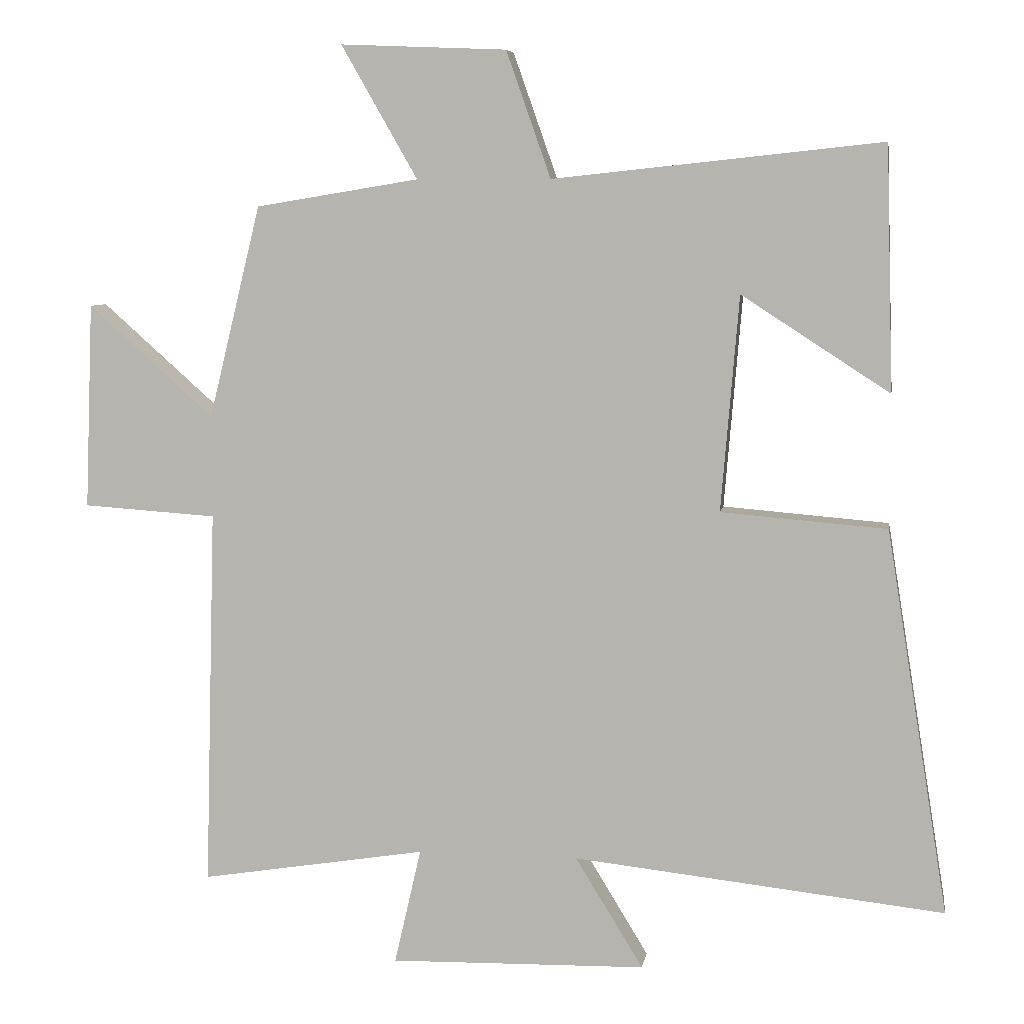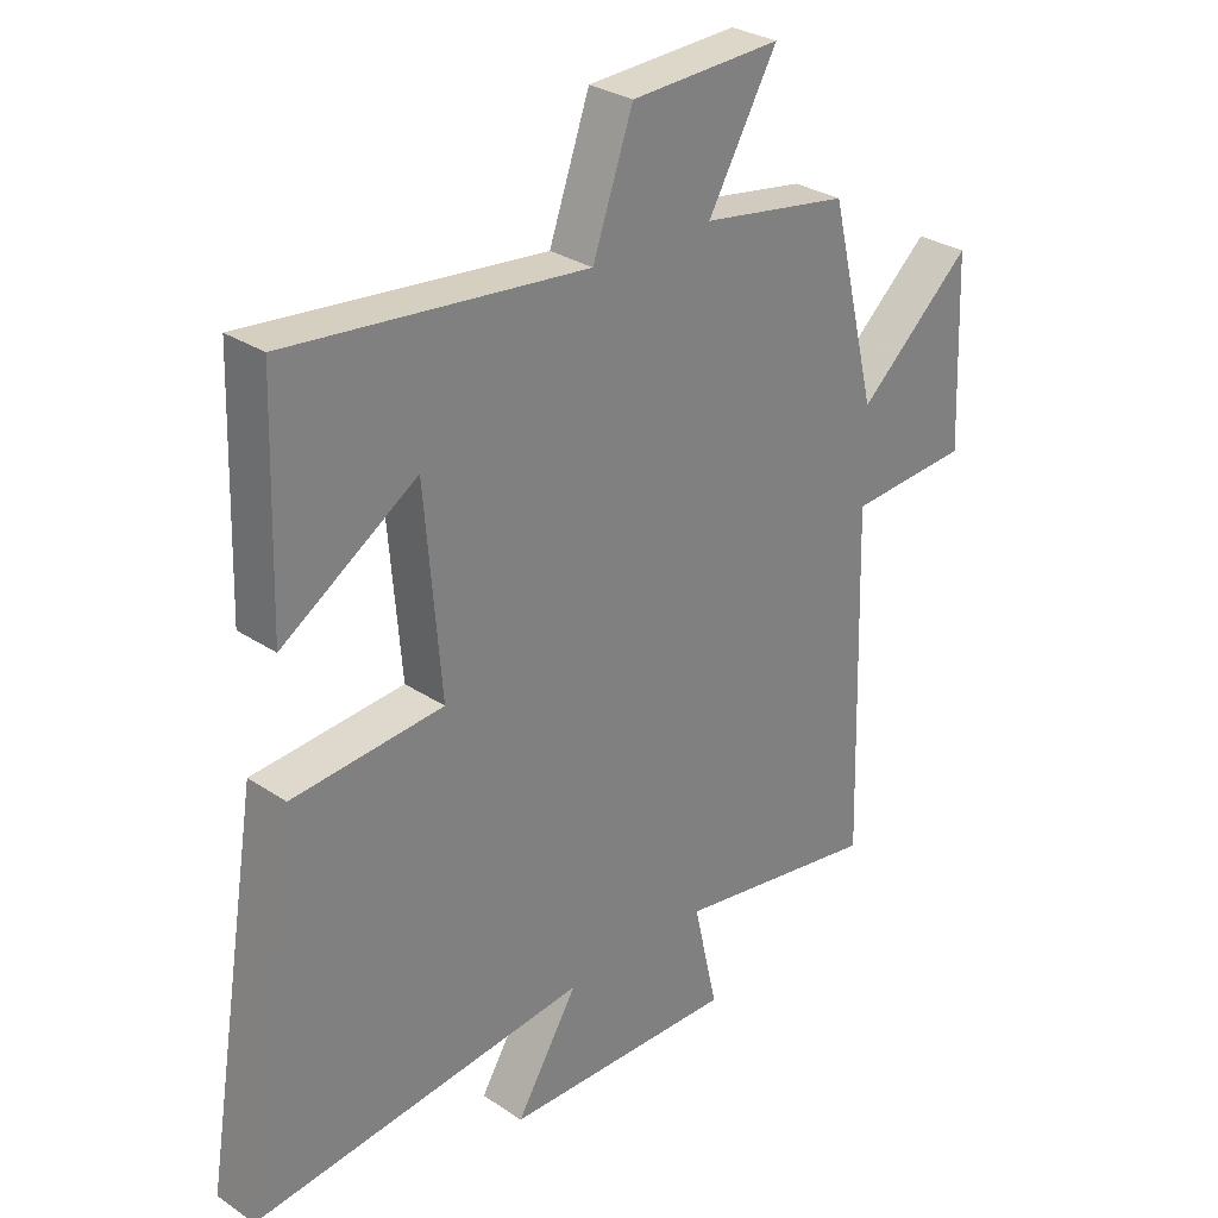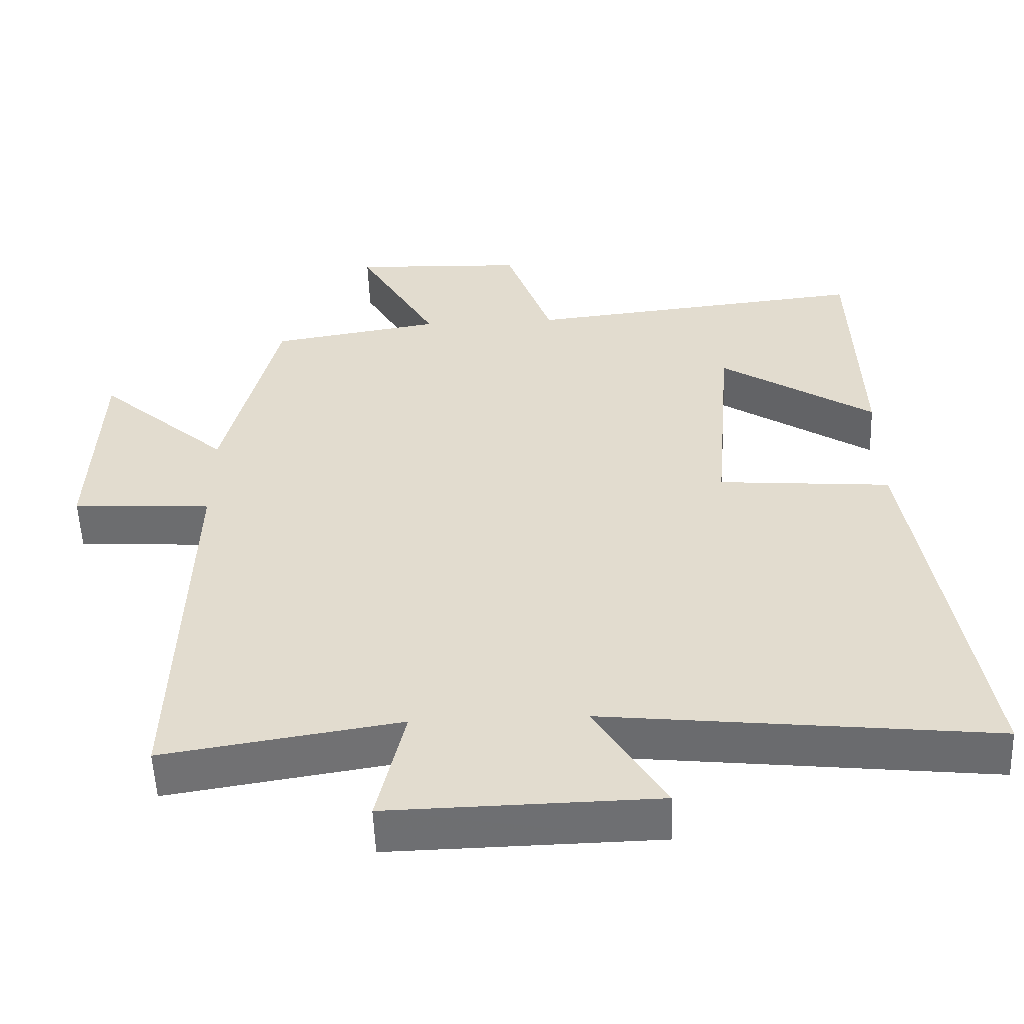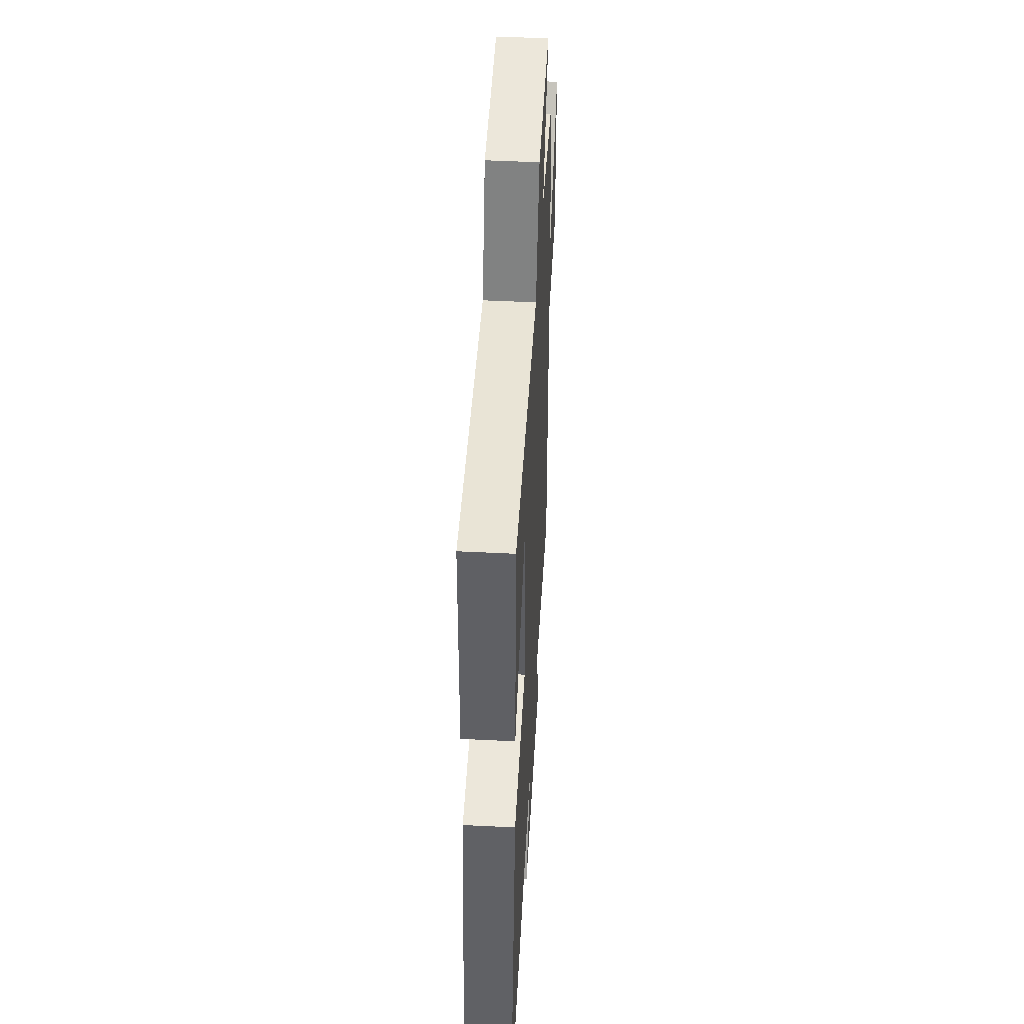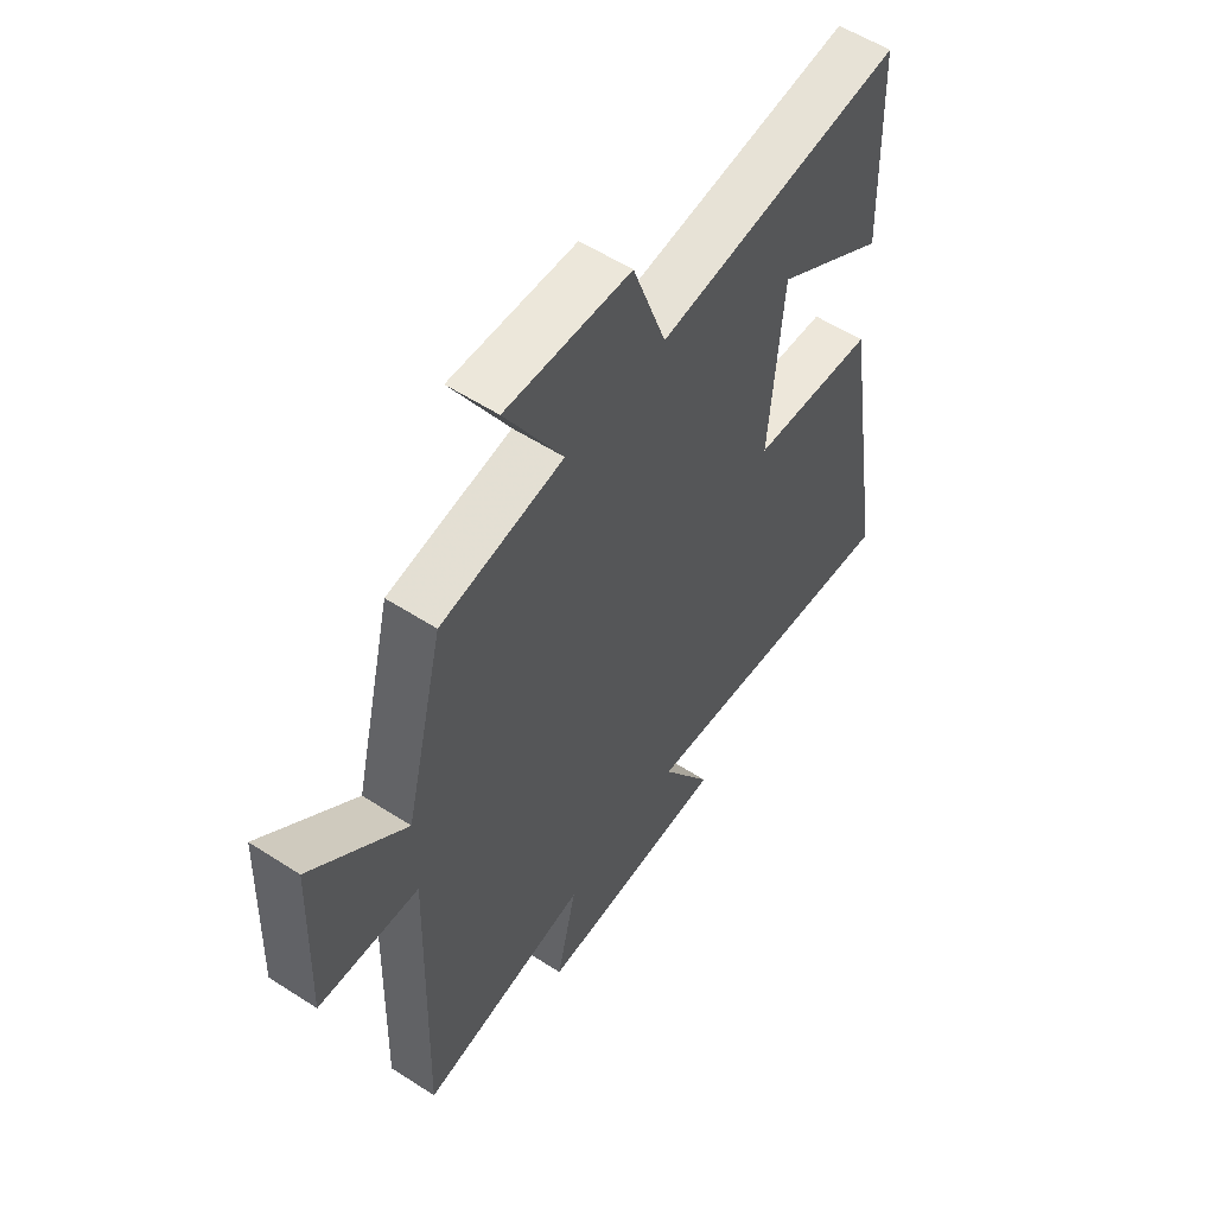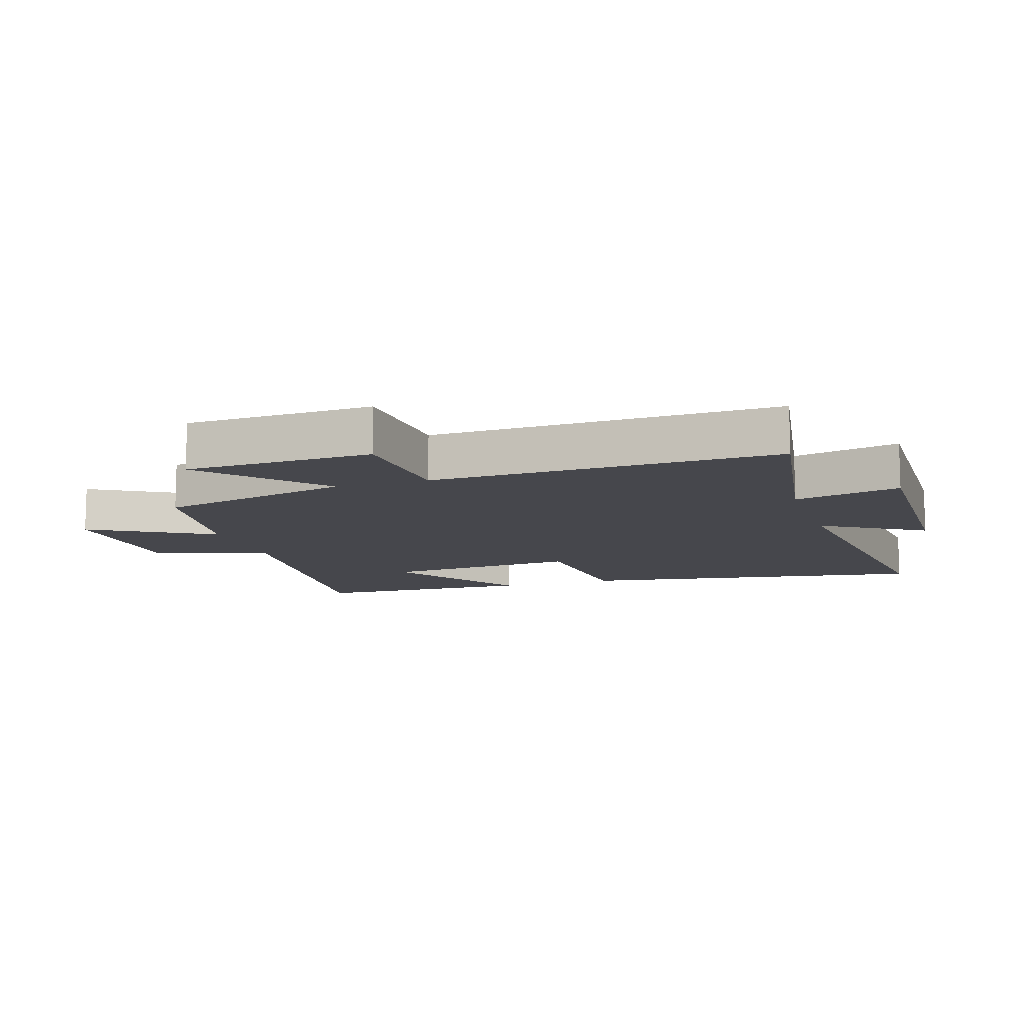
<metadata>
{"format":"obj","ext":"obj","renderer":"f3d","projection":"perspective","resolution":1024,"background":"white","views":[{"elev":6.9,"azim":-170.9,"up":"+Z"},{"elev":29.7,"azim":-45.6,"up":"+Z"},{"elev":-54.5,"azim":-177.8,"up":"+Z"},{"elev":48.5,"azim":-86.8,"up":"+Z"},{"elev":56.2,"azim":124.1,"up":"+Z"},{"elev":-11.0,"azim":107.8,"up":"+Y"}]}
</metadata>
<code>
v -0.489 0.07 0.551
v -0.01 0.07 0.5
v 0.055 0.07 0.684
v 0.297 0.07 0.694
v 0.186 0.07 0.5
v 0.424 0.07 0.461
v 0.5 0.07 0.151
v 0.683 0.07 0.314
v 0.695 0.07 0.014
v 0.5 0.07 0.001
v 0.516 0.07 -0.553
v 0.186 0.07 -0.5
v 0.225 0.07 -0.67
v -0.149 0.07 -0.662
v -0.05 0.07 -0.5
v -0.591 0.07 -0.559
v -0.5 0.07 0.002
v -0.258 0.07 0.022
v -0.284 0.07 0.336
v -0.5 0.07 0.196
v -0.489 0 0.551
v -0.01 0 0.5
v 0.055 0 0.684
v 0.297 0 0.694
v 0.186 0 0.5
v 0.424 0 0.461
v 0.5 0 0.151
v 0.683 0 0.314
v 0.695 0 0.014
v 0.5 0 0.001
v 0.516 0 -0.553
v 0.186 0 -0.5
v 0.225 0 -0.67
v -0.149 0 -0.662
v -0.05 0 -0.5
v -0.591 0 -0.559
v -0.5 0 0.002
v -0.258 0 0.022
v -0.284 0 0.336
v -0.5 0 0.196
f 19 20 1
f 15 16 17 18
f 15 18 19
f 12 13 14 15
f 12 15 19
f 10 11 12 19
f 7 8 9 10
f 5 6 7 10
f 5 10 19
f 2 3 4 5
f 2 5 19
f 1 2 19
f 21 40 39
f 38 37 36 35
f 39 38 35
f 35 34 33 32
f 39 35 32
f 39 32 31 30
f 30 29 28 27
f 30 27 26 25
f 39 30 25
f 25 24 23 22
f 39 25 22
f 39 22 21
f 1 21 22 2
f 2 22 23 3
f 3 23 24 4
f 4 24 25 5
f 5 25 26 6
f 6 26 27 7
f 7 27 28 8
f 8 28 29 9
f 9 29 30 10
f 10 30 31 11
f 11 31 32 12
f 12 32 33 13
f 13 33 34 14
f 14 34 35 15
f 15 35 36 16
f 16 36 37 17
f 17 37 38 18
f 18 38 39 19
f 19 39 40 20
f 20 40 21 1

</code>
